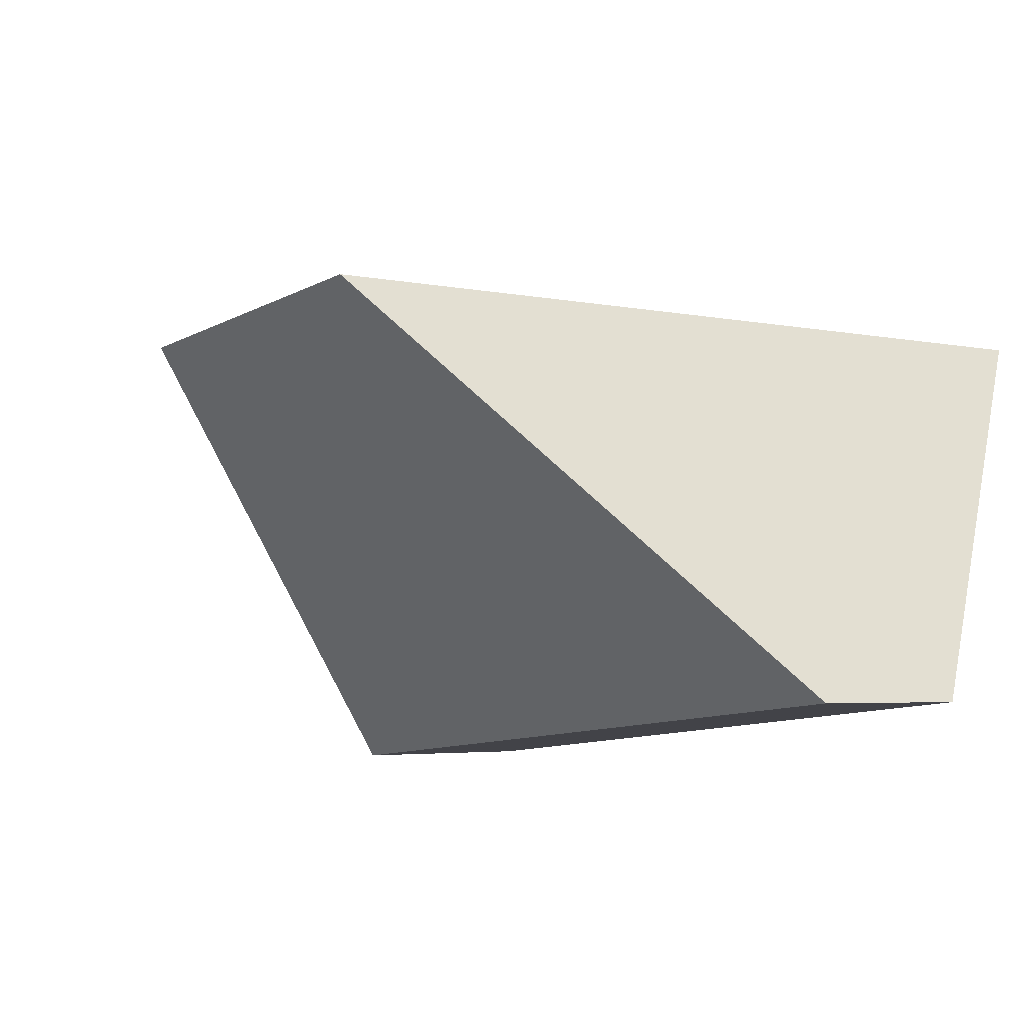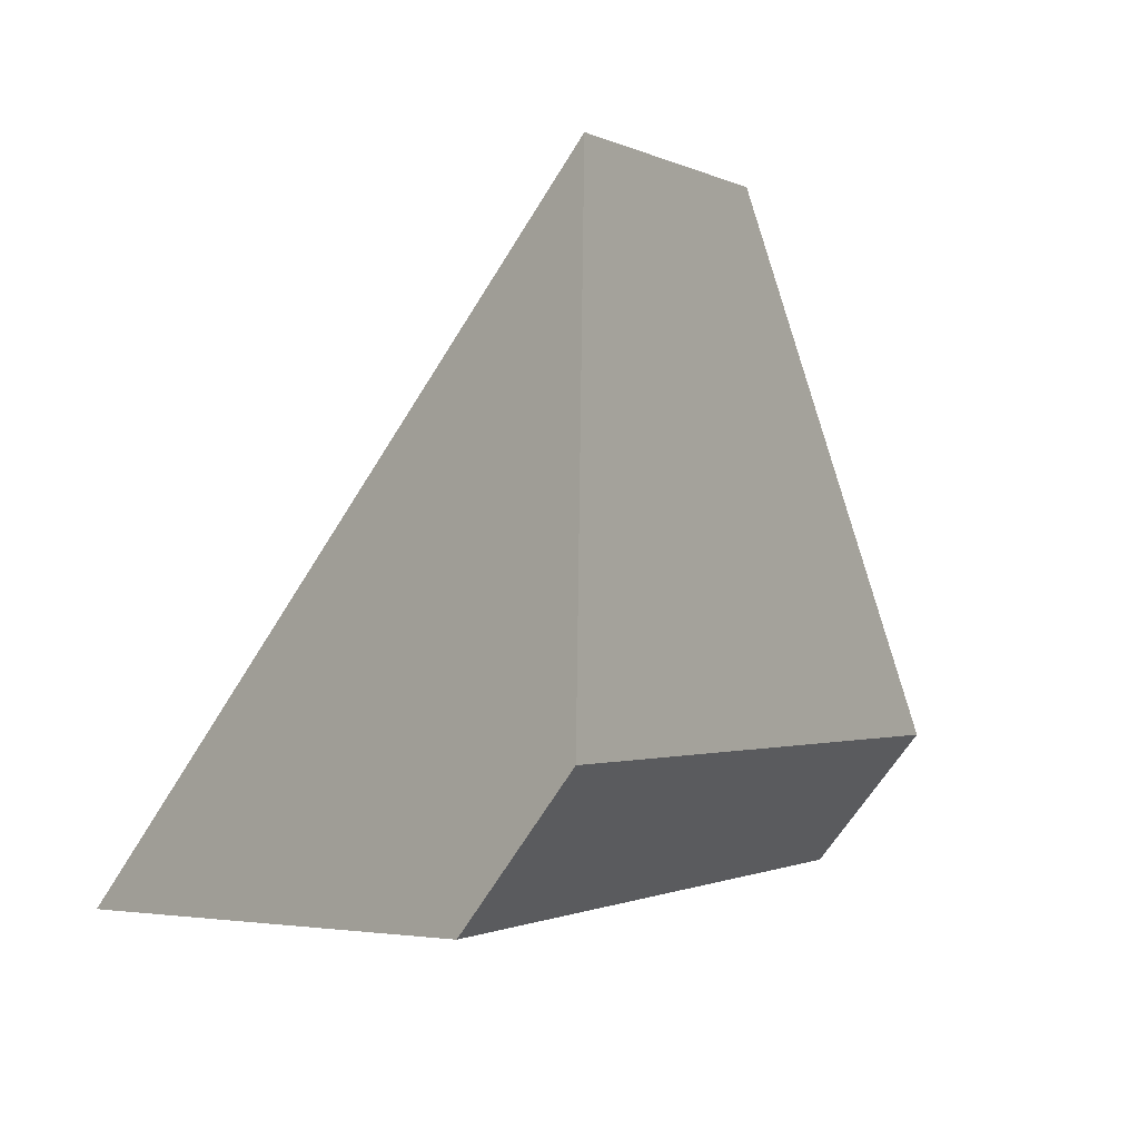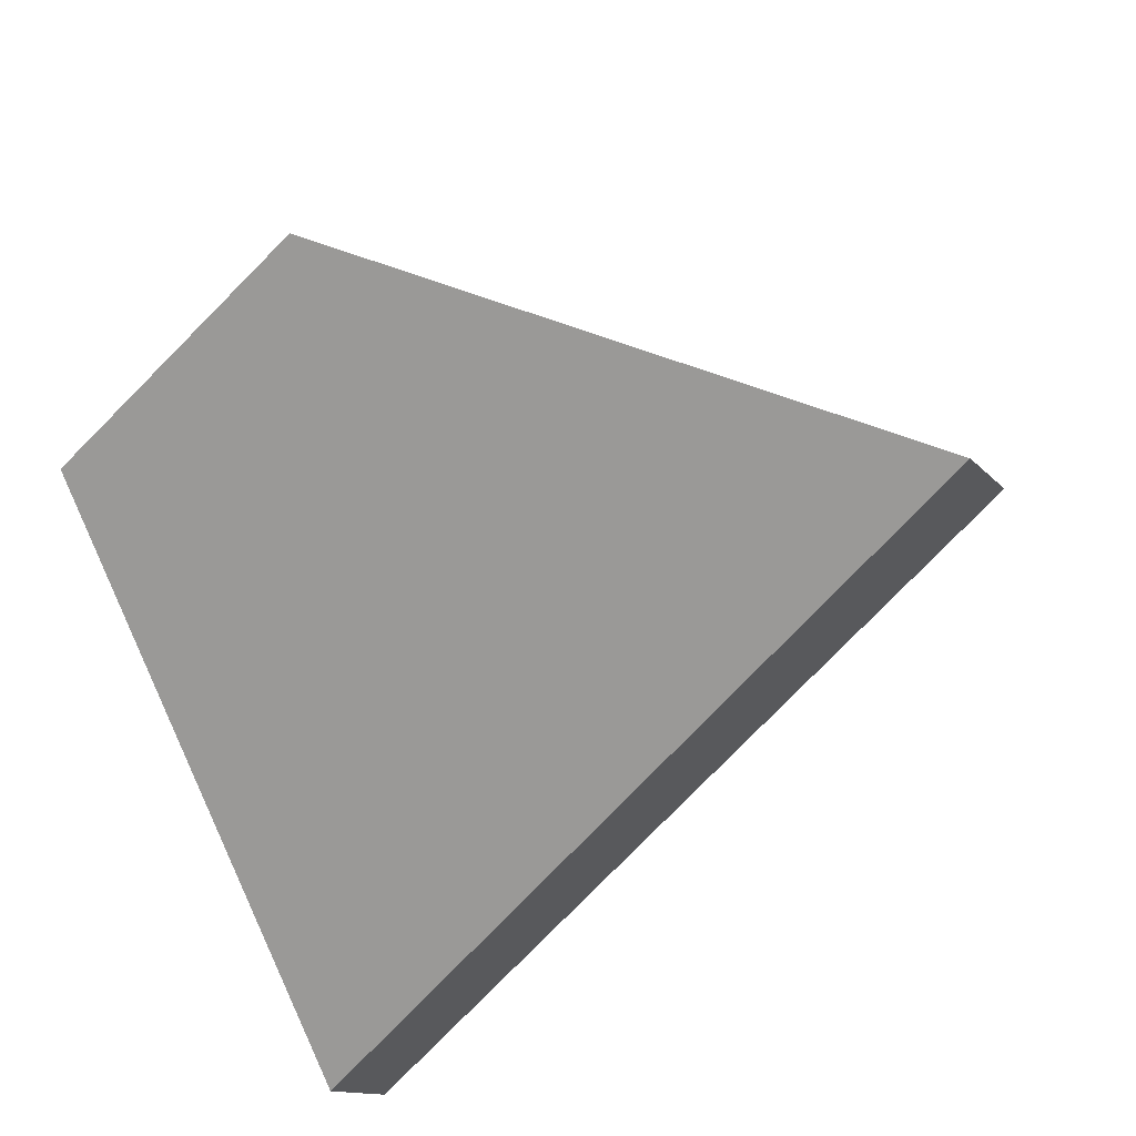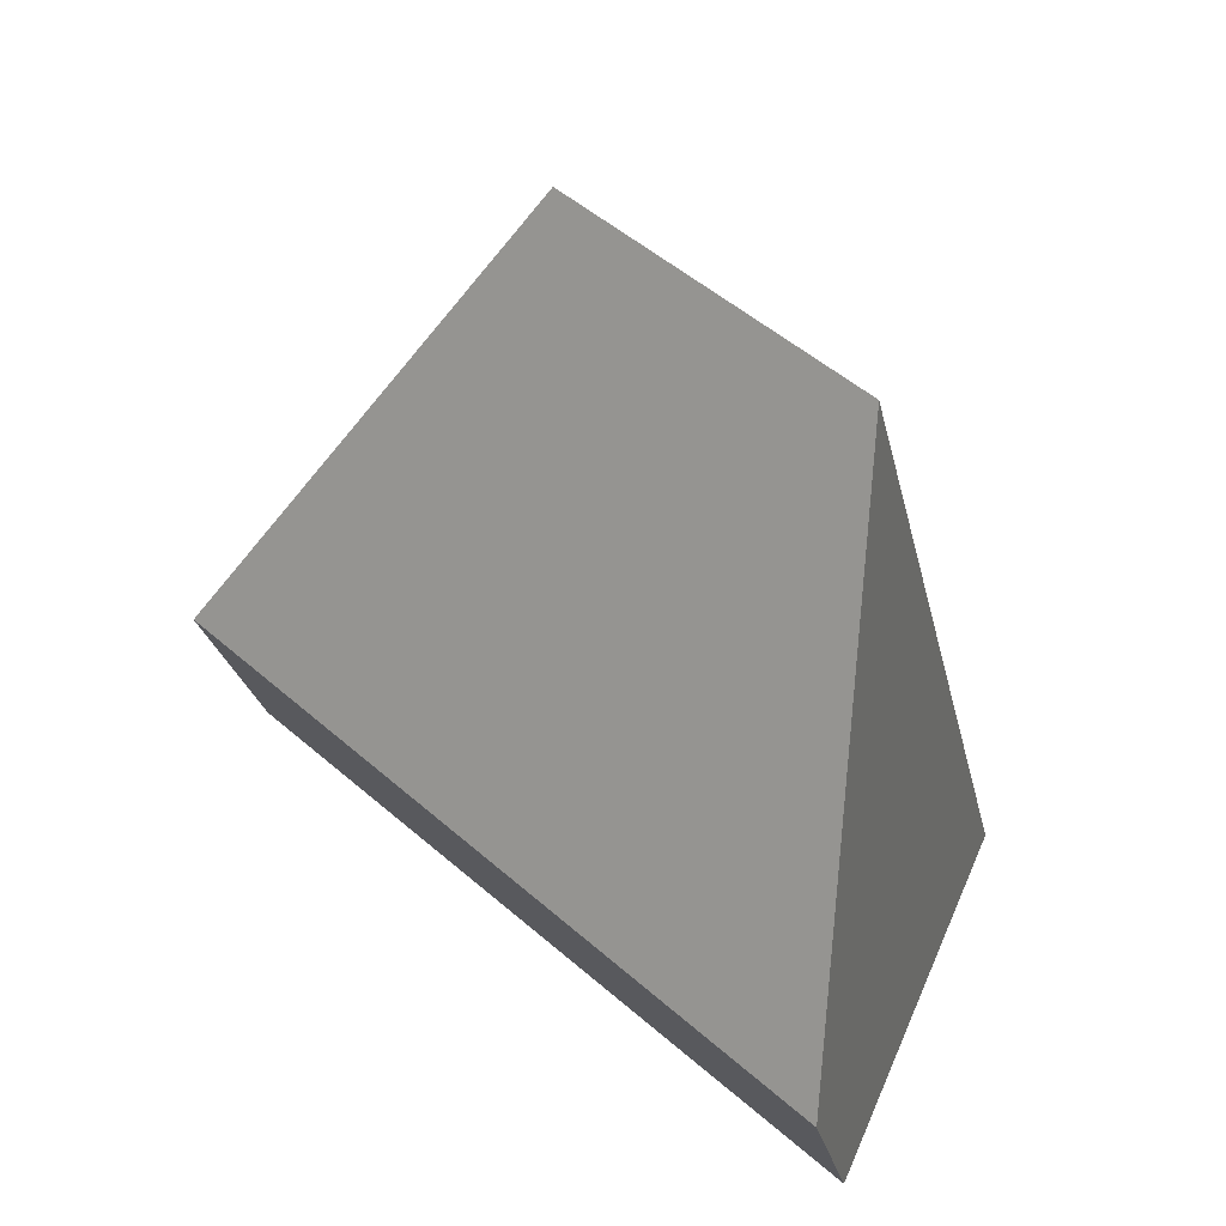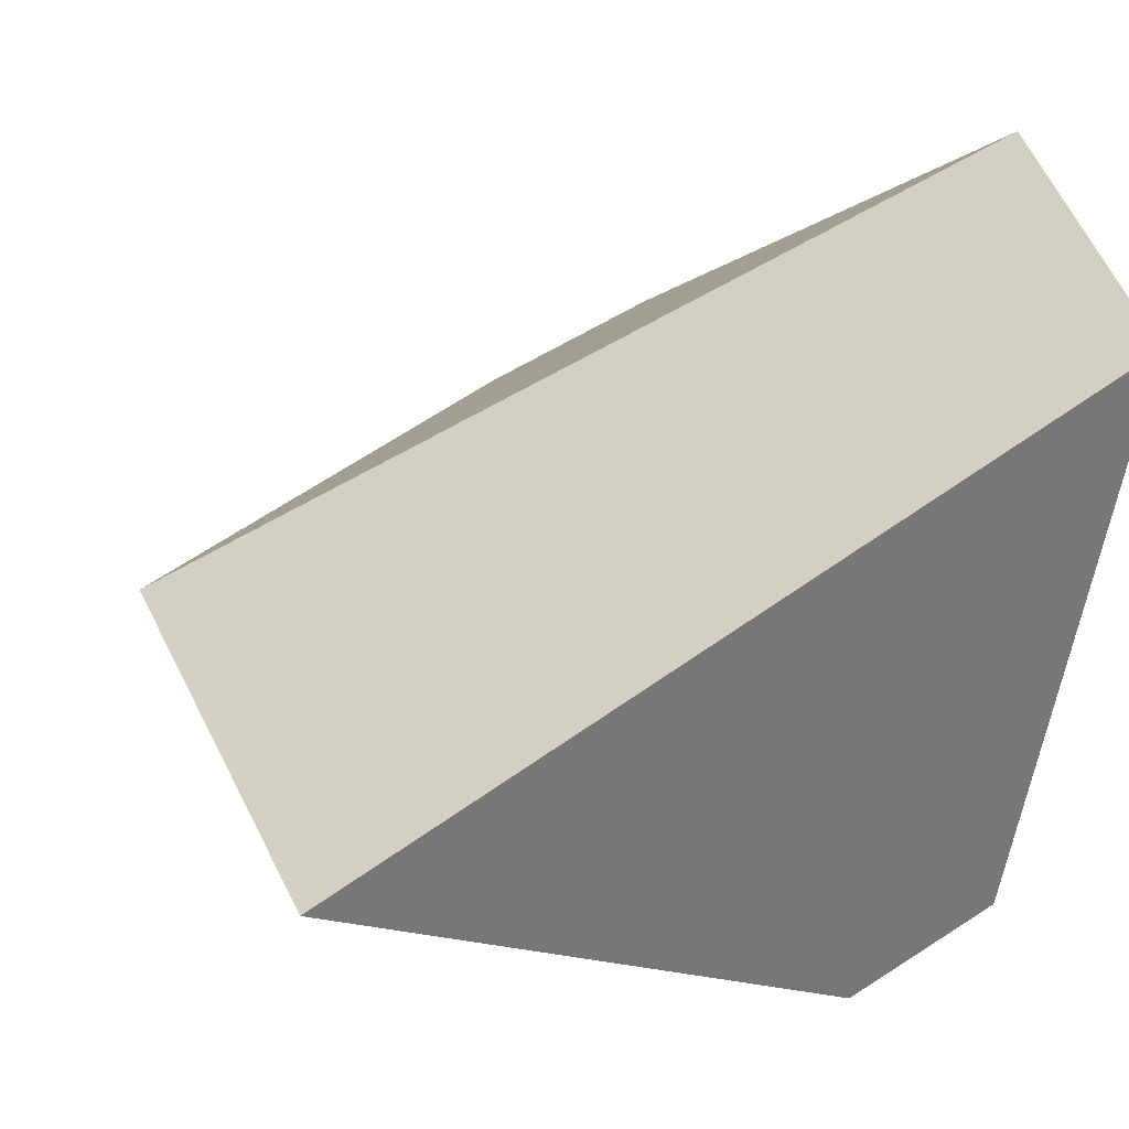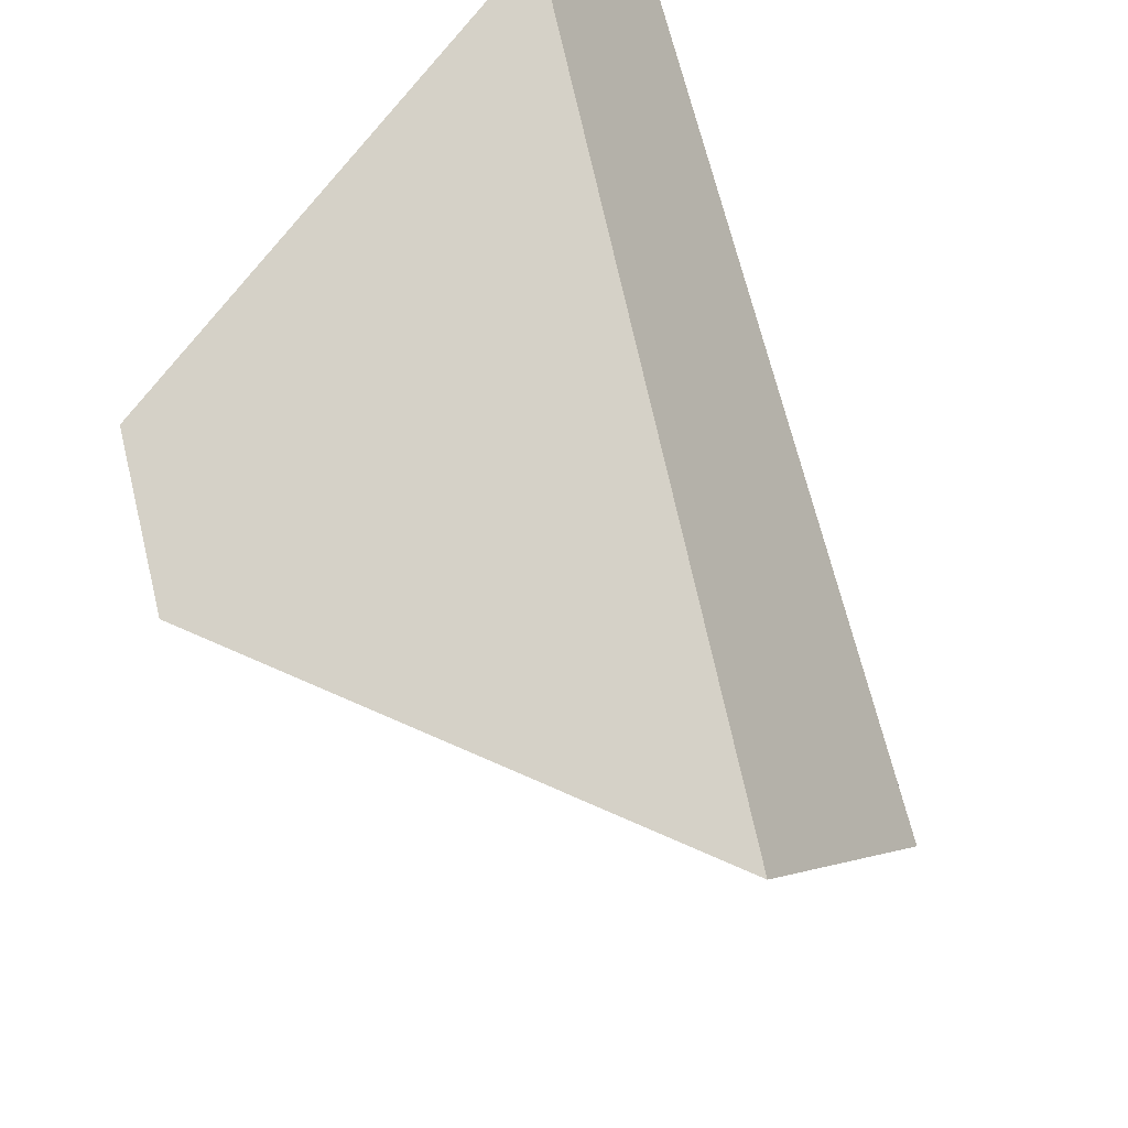
<metadata>
{"format":"obj","ext":"obj","renderer":"f3d","projection":"perspective","resolution":1024,"background":"white","views":[{"elev":-64.9,"azim":-125.0,"up":"+Z"},{"elev":11.8,"azim":74.1,"up":"+Y"},{"elev":-67.8,"azim":0.2,"up":"+Y"},{"elev":-59.6,"azim":179.1,"up":"+Z"},{"elev":14.7,"azim":-112.2,"up":"+Z"},{"elev":49.7,"azim":146.1,"up":"+Z"}]}
</metadata>
<code>
v -0.7008 0.455 0.8238
v -0.7696 0.4371 0.7572
v -0.6984 0.4502 0.5344
v -0.4912 0.5039 0.7352
v -0.4703 0.5638 0.7022
v -0.5985 0.7482 0.6625
v -0.6847 0.5032 0.4993
v -0.6965 0.7206 0.5698
f 1 2 3
f 1 3 4
f 4 5 6
f 4 6 1
f 6 5 7
f 6 7 8
f 8 7 3
f 8 3 2
f 8 2 1
f 8 1 6
f 5 4 3
f 5 3 7

</code>
